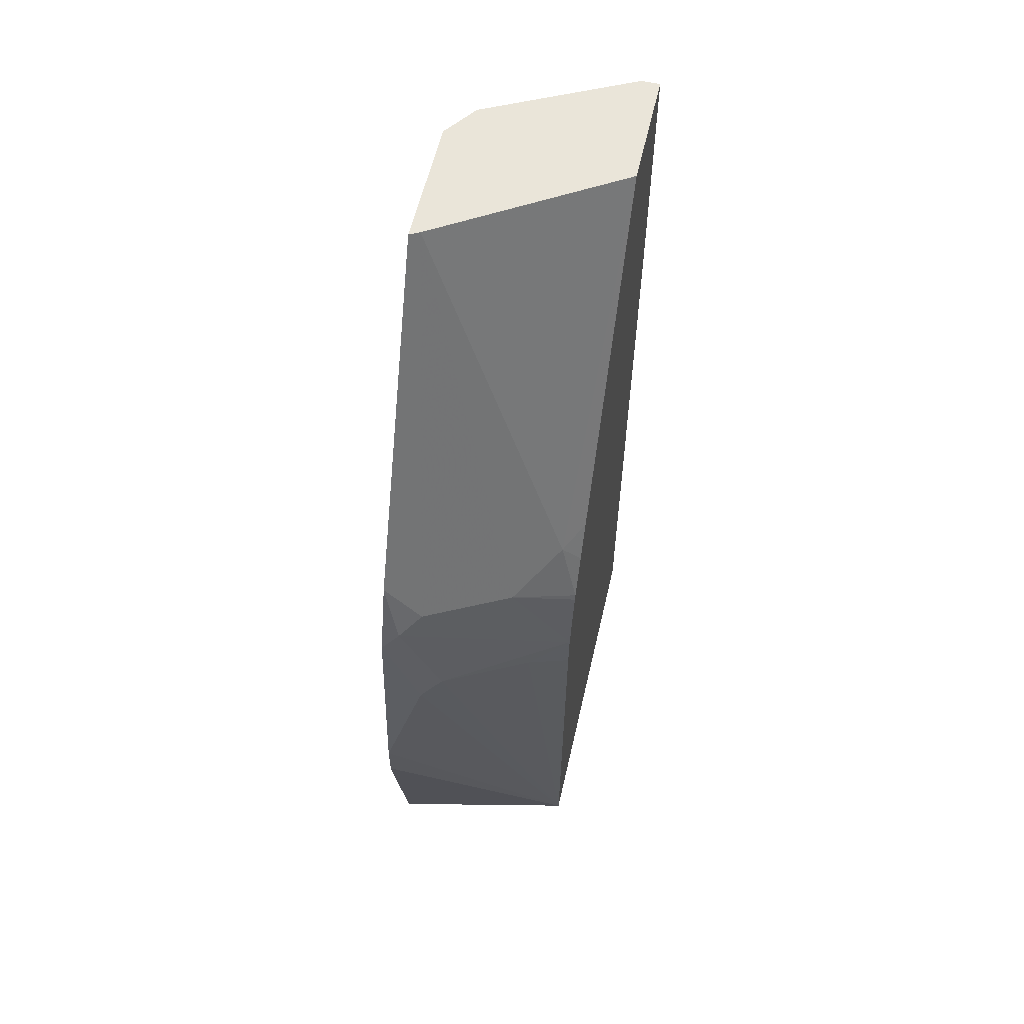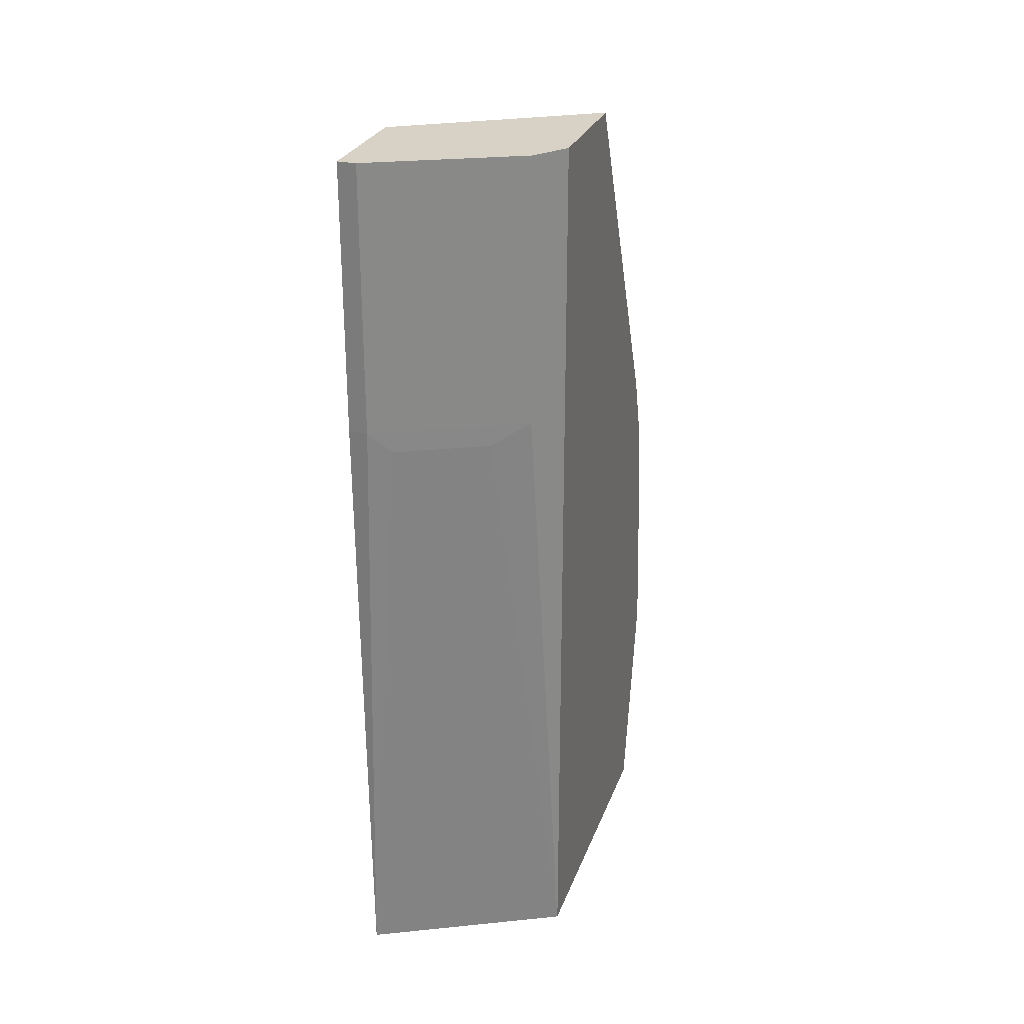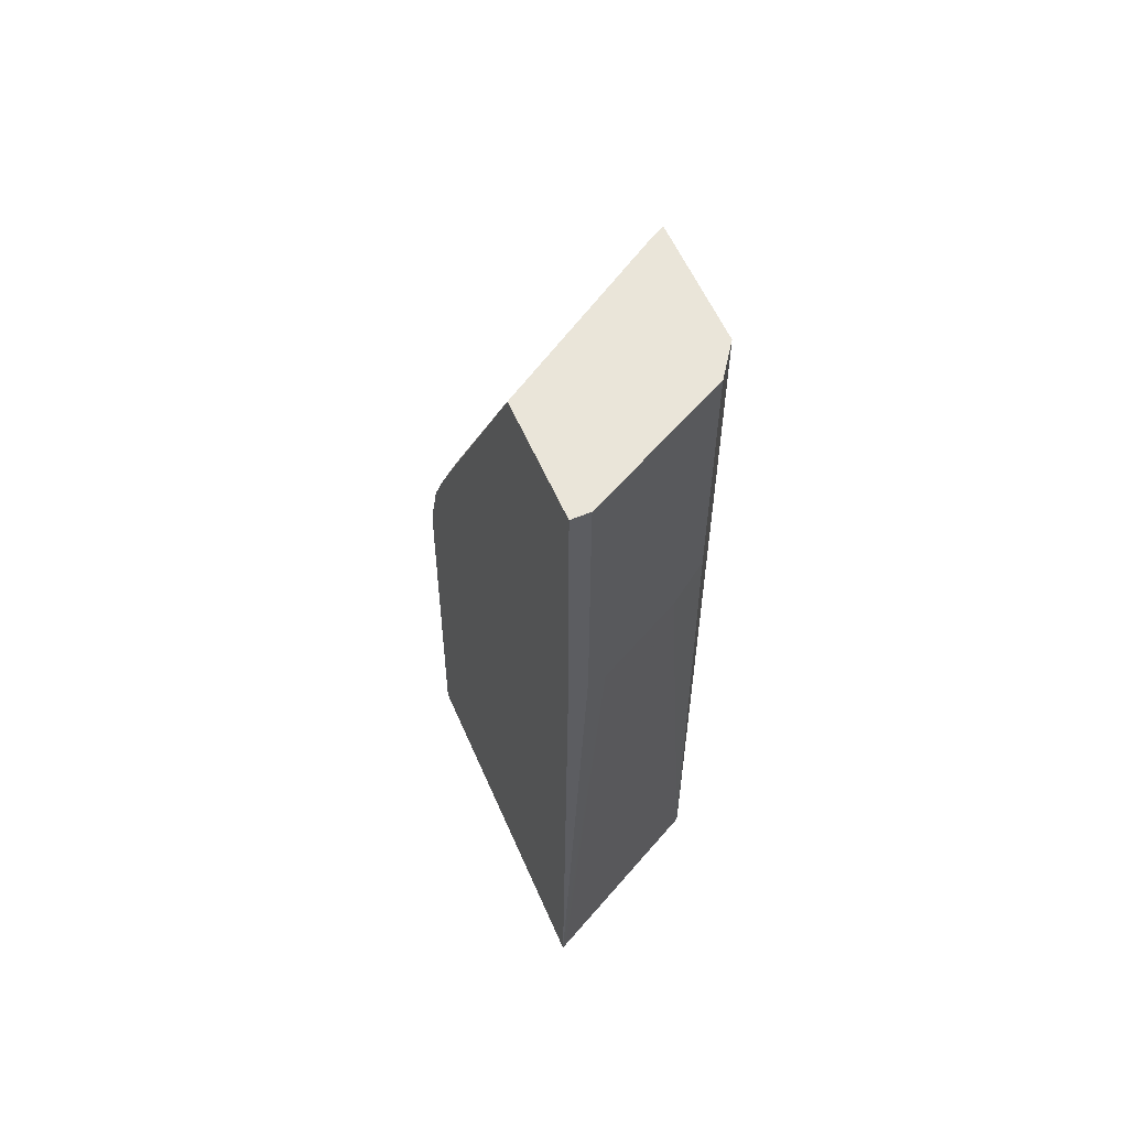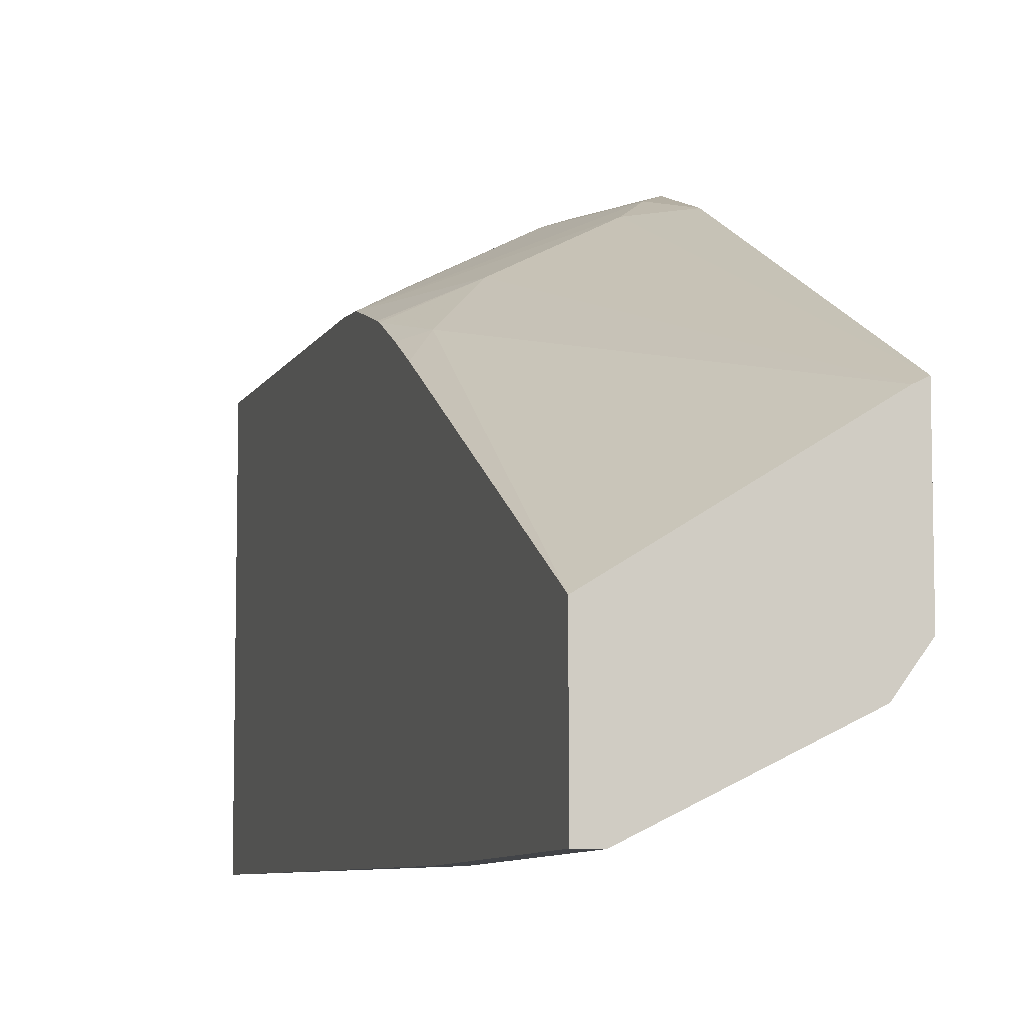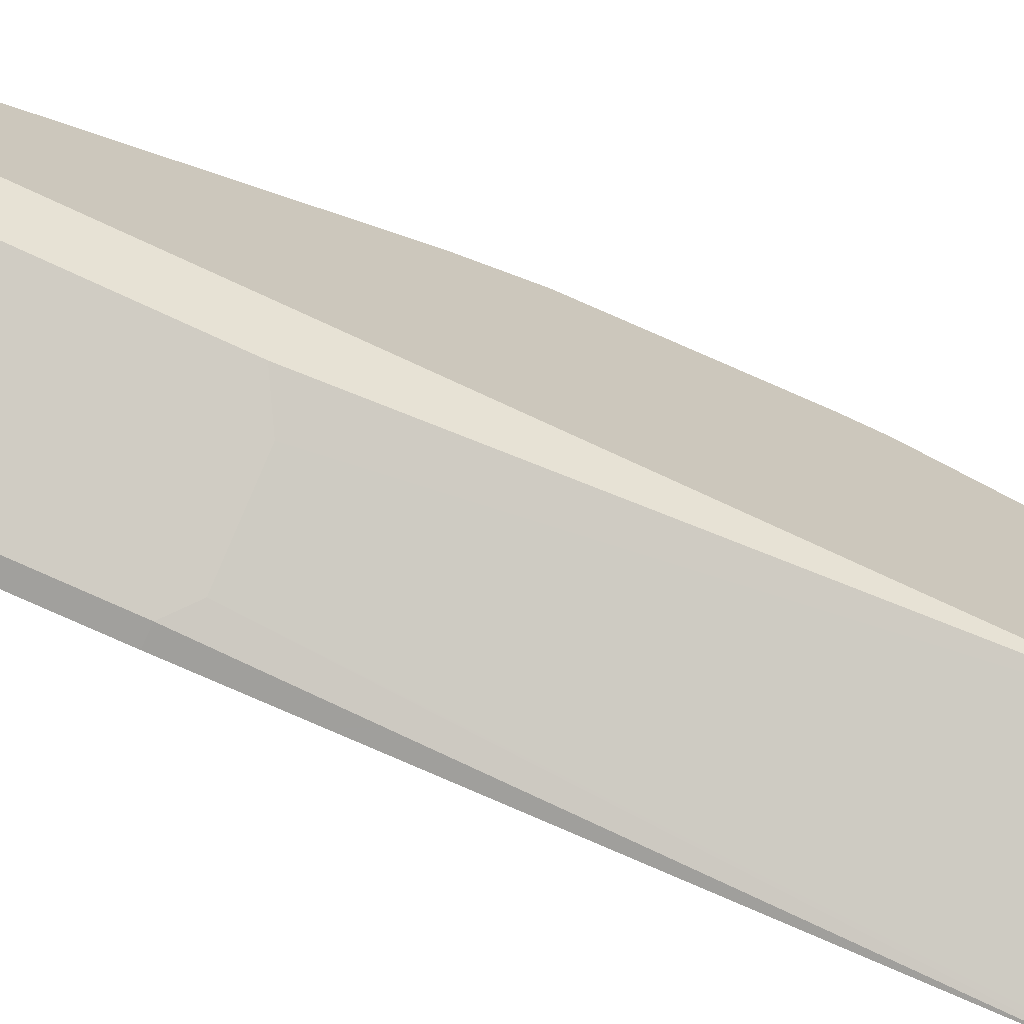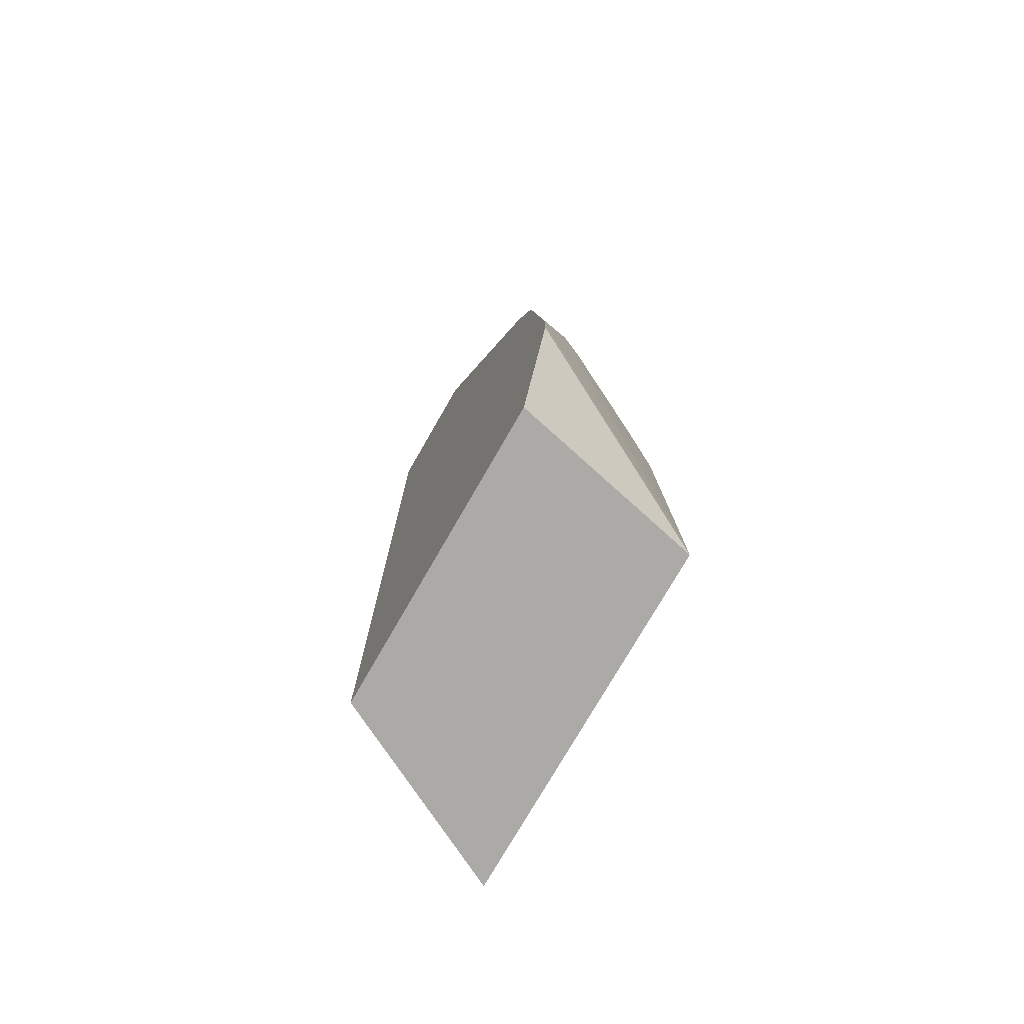
<metadata>
{"format":"obj","ext":"obj","renderer":"f3d","projection":"perspective","resolution":1024,"background":"white","views":[{"elev":58.0,"azim":12.9,"up":"+Y"},{"elev":27.4,"azim":-162.2,"up":"+Y"},{"elev":58.0,"azim":156.6,"up":"+Y"},{"elev":-8.1,"azim":165.0,"up":"+Z"},{"elev":-71.6,"azim":-115.2,"up":"+Z"},{"elev":-75.8,"azim":-29.9,"up":"+Y"}]}
</metadata>
<code>
v -0.3768 -0.3482 -0.2707
v -0.3768 -0.3166 -0.2707
v -0.3768 -0.499 -0.3022
v -0.2396 -0.499 -0.3318
v -0.3483 -0.2216 -0.285
v -0.3768 -0.1551 -0.2866
v -0.3768 -0.499 -0.346
v -0.3496 -0.499 -0.3191
v -0.3483 -0.499 -0.3191
v -0.2396 -0.499 -0.5926
v -0.2396 -0.2168 -0.3394
v -0.2691 -0.2058 -0.3246
v -0.3325 -0.2058 -0.2929
v -0.3641 -0.1425 -0.2929
v -0.3768 -0.09823 -0.3056
v -0.3768 -0.499 -0.524
v -0.2428 -0.499 -0.5911
v -0.2691 -0.04755 -0.5937
v -0.2533 -0.0317 -0.6016
v -0.2396 -0.0317 -0.6016
v -0.2396 -0.19 -0.3416
v -0.3483 -0.1267 -0.3048
v -0.3768 0.1647 -0.4291
v -0.3768 0.1647 -0.524
v -0.3589 -0.0317 -0.5488
v -0.3325 -0.04755 -0.562
v -0.2955 -0.0317 -0.5805
v -0.2533 0.1647 -0.6016
v -0.2396 0.1647 -0.6016
v -0.2396 -0.1446 -0.3552
v -0.285 -0.1267 -0.3365
v -0.3694 0.1647 -0.4327
v -0.3589 0.1647 -0.5488
v -0.3546 0.1647 -0.551
v -0.2955 0.1647 -0.5805
v -0.2396 0.1647 -0.5135
v -0.2396 -0.1405 -0.3568
v -0.2533 -0.09505 -0.3681
v -0.2396 -0.08127 -0.3853
v -0.2396 -0.1088 -0.3715
f 19 29 20
f 19 28 29
f 19 35 28
f 19 27 35
f 18 27 19
f 18 25 27
f 18 26 25
f 16 25 26
f 16 26 18
f 16 33 25
f 16 24 33
f 15 22 23
f 14 21 22
f 21 30 31
f 14 22 15
f 16 18 17
f 21 31 22
f 25 33 34
f 22 32 23
f 13 21 14
f 38 40 39
f 37 40 38
f 36 38 39
f 32 38 36
f 31 38 32
f 30 37 31
f 22 31 32
f 27 34 35
f 23 33 24
f 23 34 33
f 23 35 34
f 23 28 35
f 23 29 28
f 23 36 29
f 23 32 36
f 25 34 27
f 12 21 13
f 31 37 38
f 10 19 20
f 4 8 7
f 4 9 8
f 3 9 4
f 3 8 9
f 3 7 8
f 2 5 6
f 2 4 5
f 4 7 16
f 1 4 2
f 1 16 7
f 1 24 16
f 1 23 24
f 1 15 23
f 1 6 15
f 1 2 6
f 11 21 12
f 1 7 3
f 4 16 17
f 1 3 4
f 4 10 20
f 4 17 10
f 10 17 18
f 6 13 14
f 6 14 15
f 10 18 19
f 4 13 5
f 4 12 13
f 4 11 12
f 5 13 6
f 4 21 11
f 4 30 21
f 4 37 30
f 4 40 37
f 4 39 40
f 4 36 39
f 4 29 36
f 4 20 29

</code>
